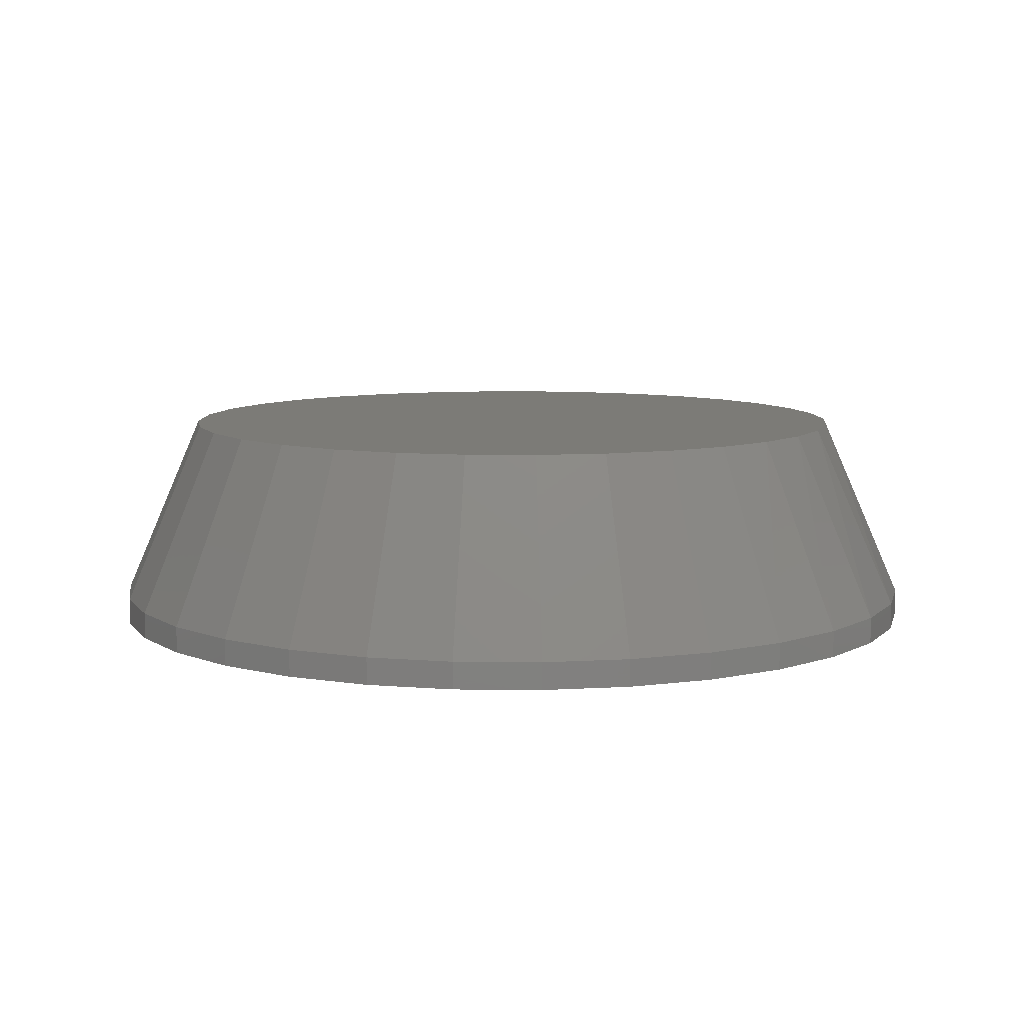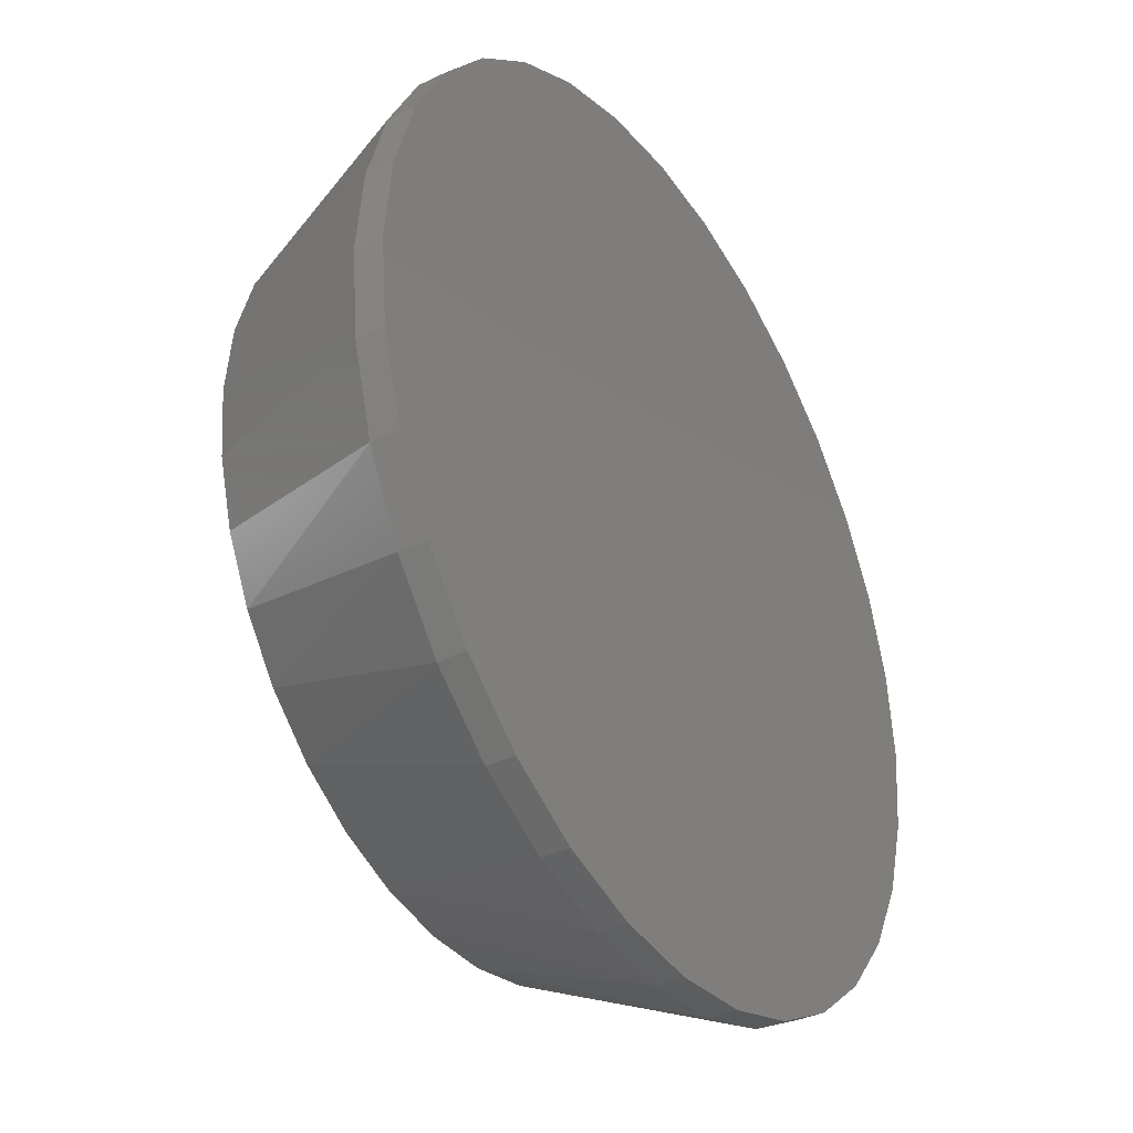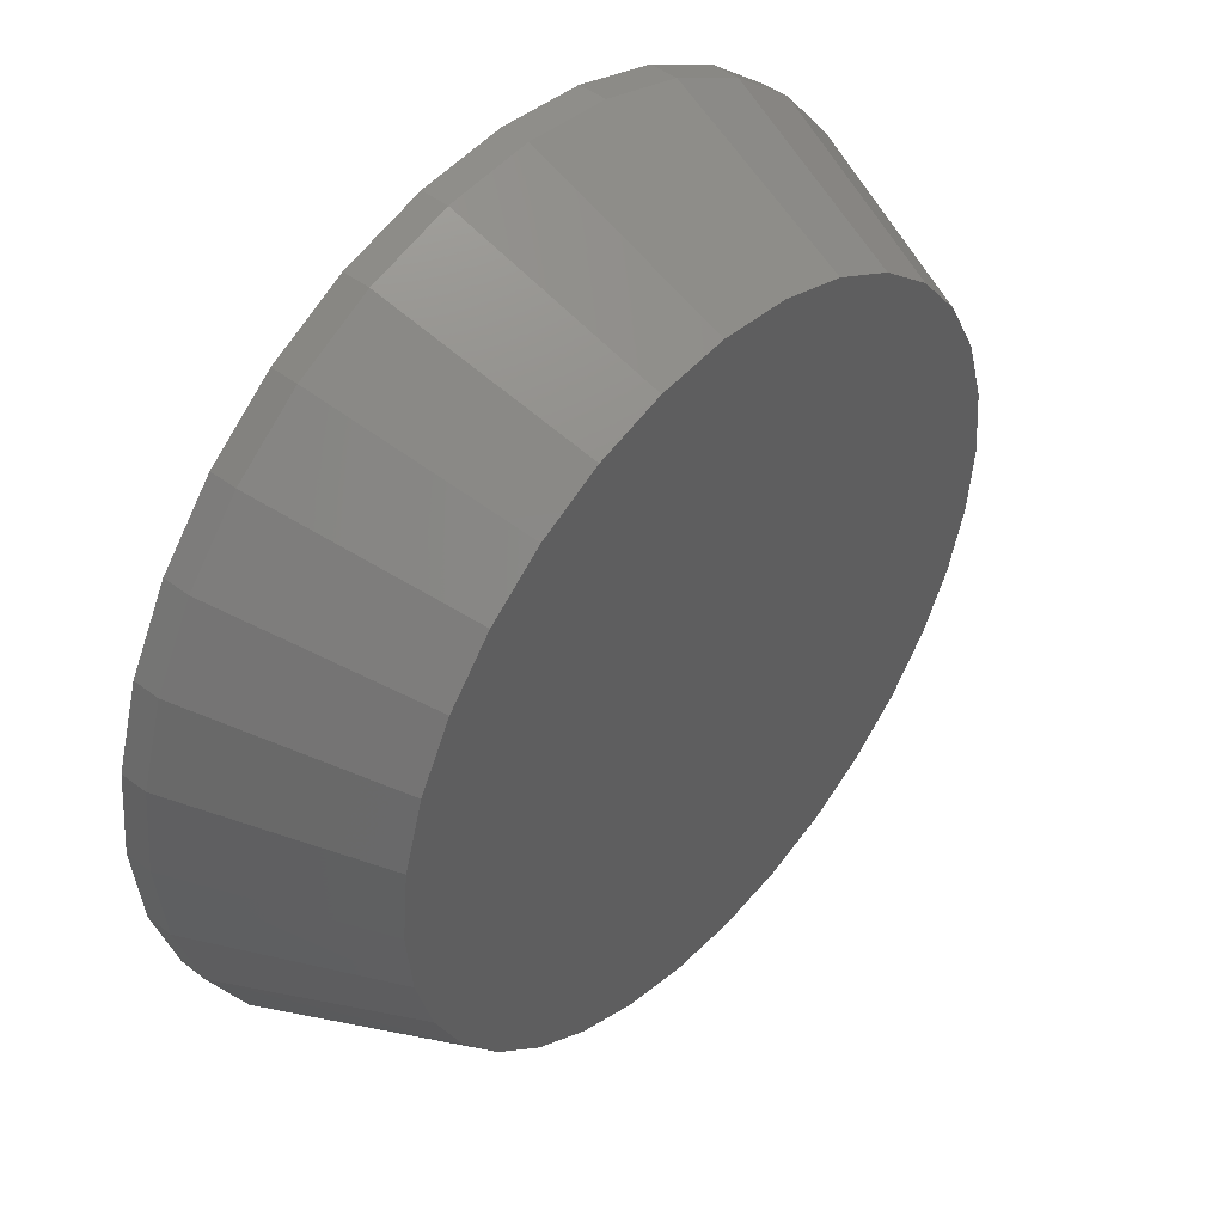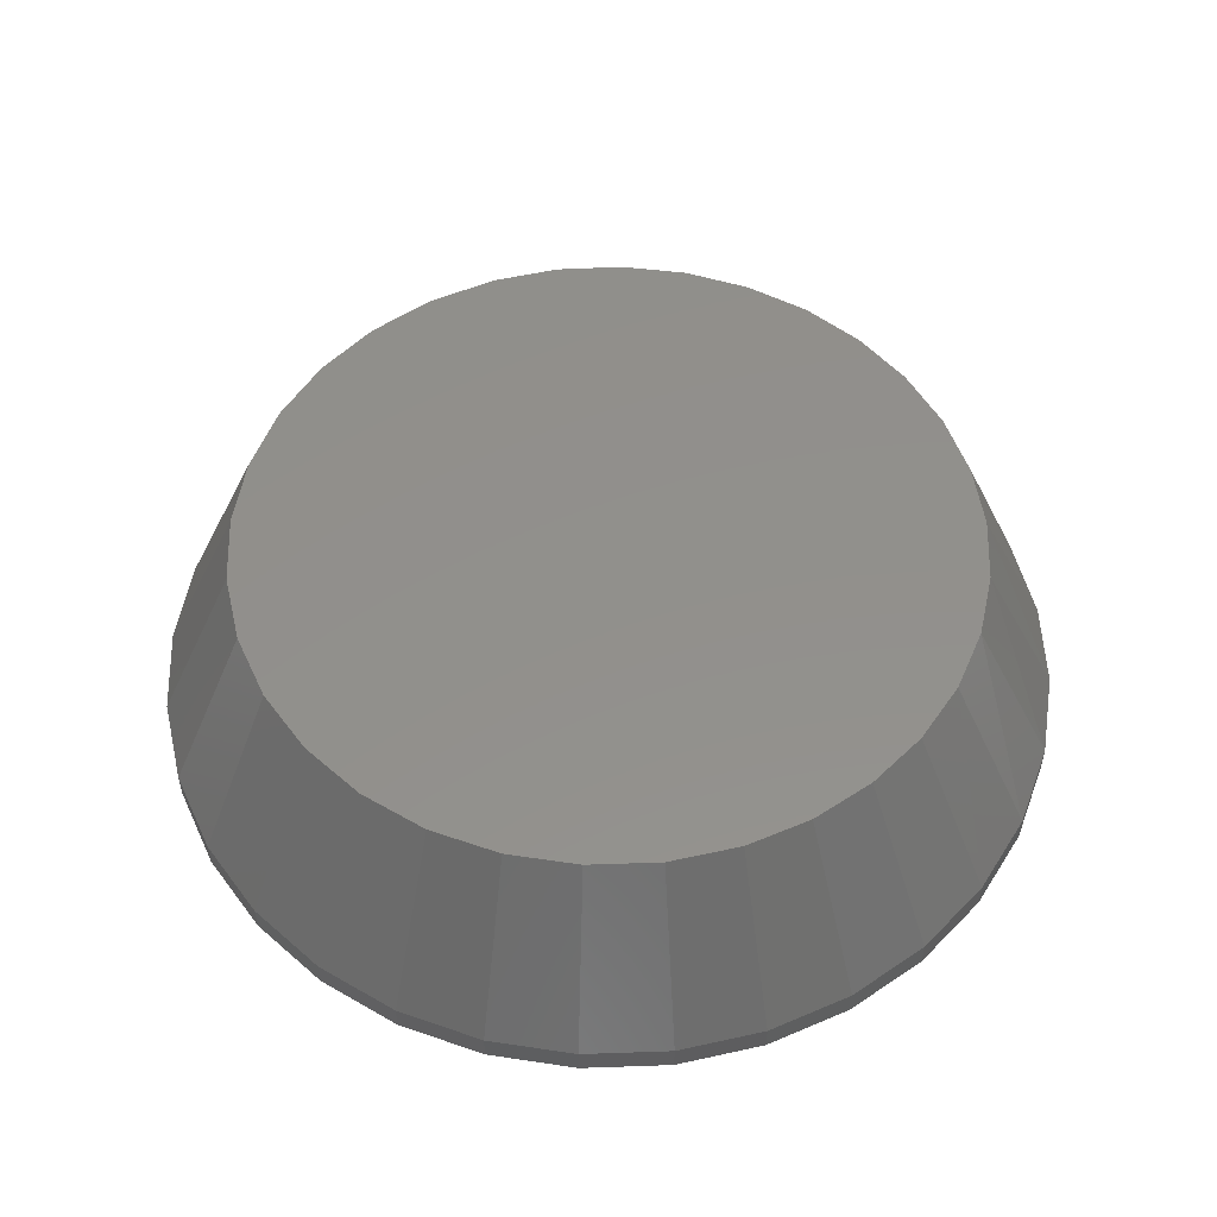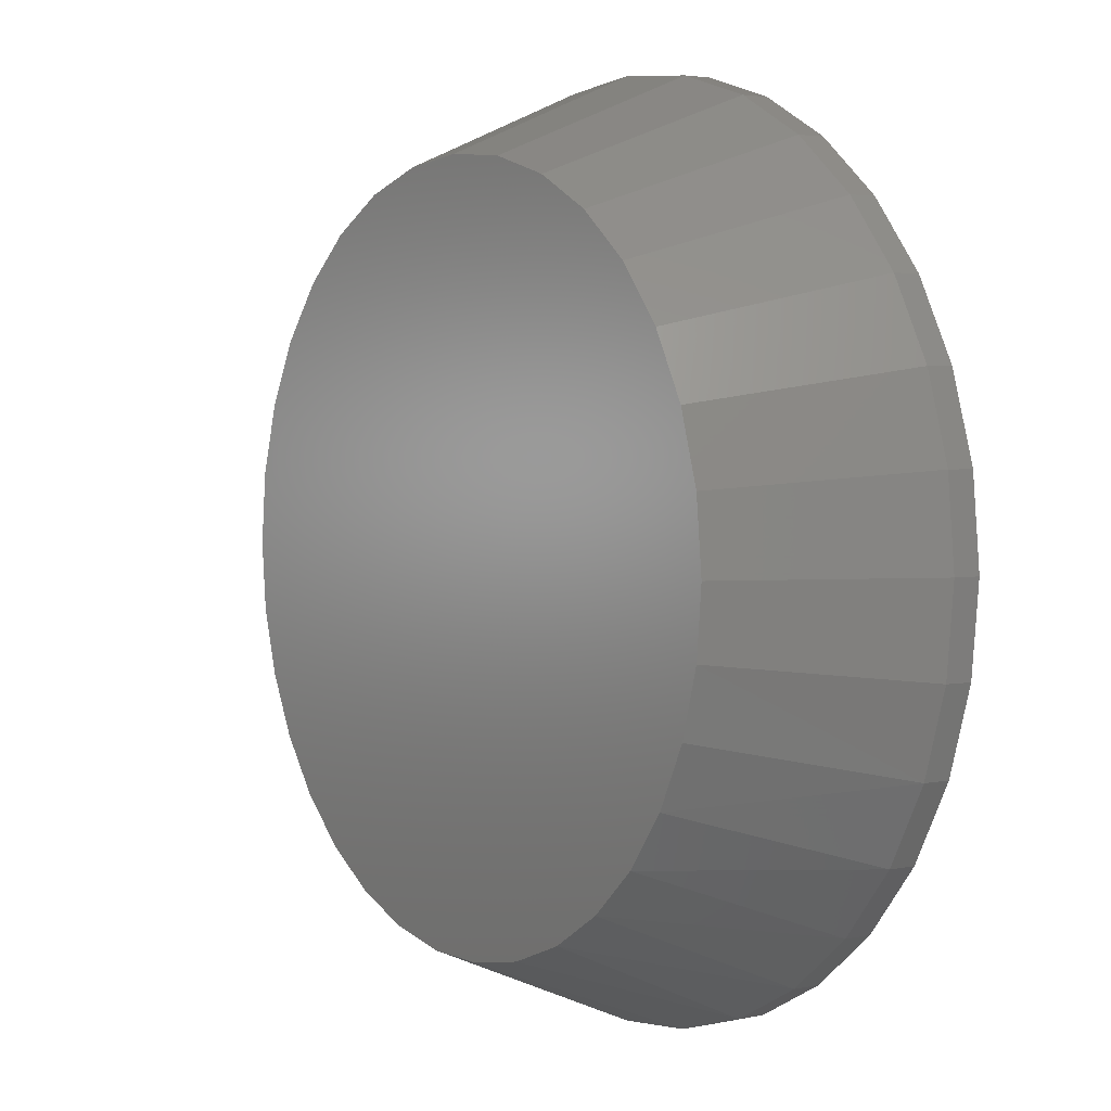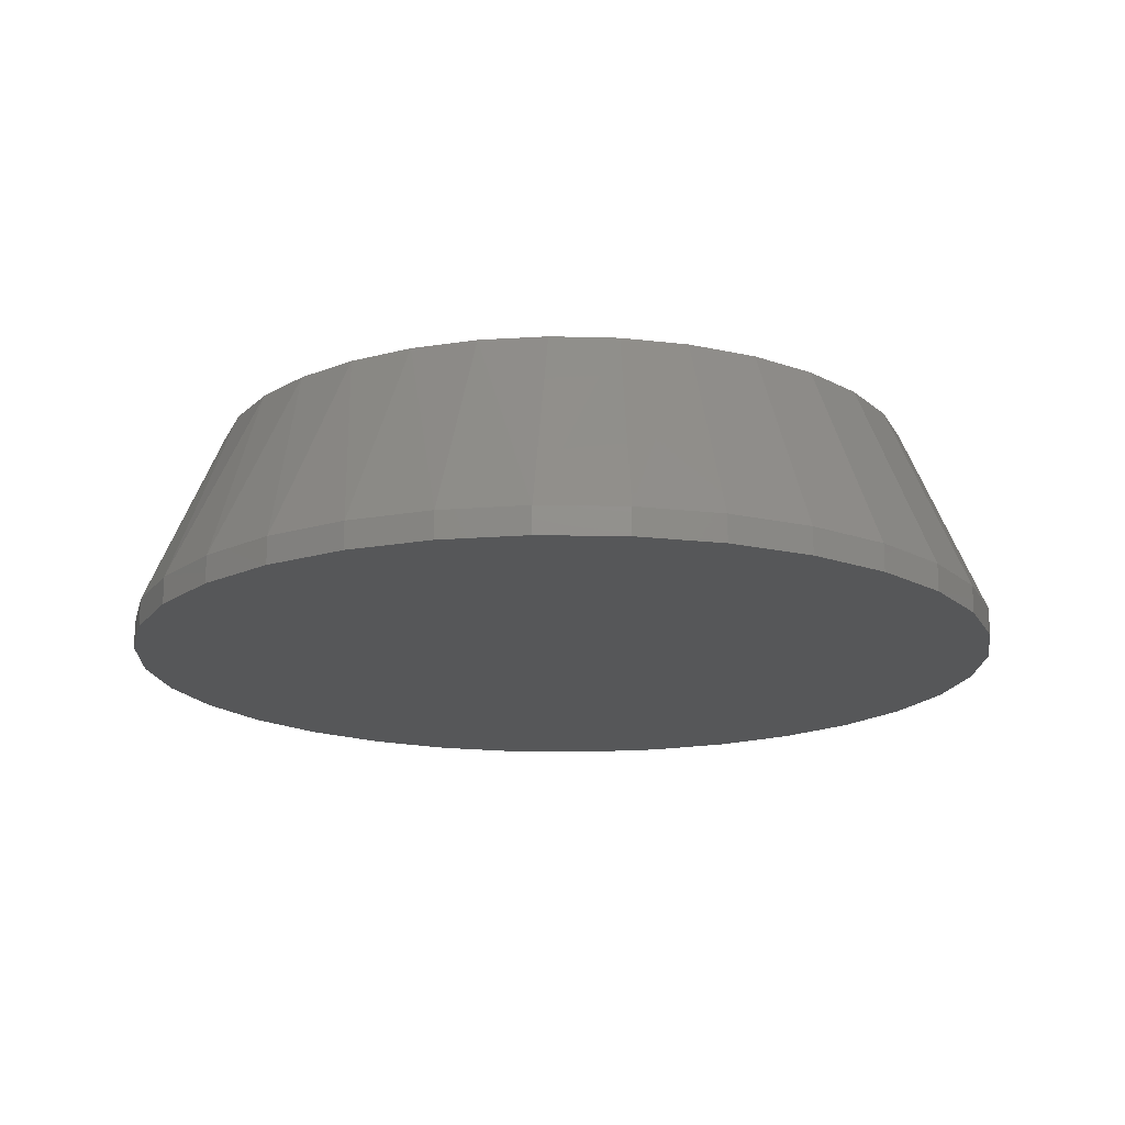
<metadata>
{"format":"stl","ext":"stl","renderer":"f3d","projection":"perspective","resolution":1024,"background":"white","views":[{"elev":8.3,"azim":63.7,"up":"+Y"},{"elev":-36.1,"azim":-58.0,"up":"+Z"},{"elev":45.9,"azim":131.4,"up":"+Z"},{"elev":52.8,"azim":71.0,"up":"+Y"},{"elev":3.2,"azim":-124.6,"up":"+Z"},{"elev":-16.9,"azim":-109.1,"up":"+Y"}]}
</metadata>
<code>
# stl→obj: 97 verts, 190 faces
v 0.007895 8.414e-17 0.6173
v 0.1283 9.751e-17 0.6054
v -0.1125 7.077e-17 0.6054
v 0.2441 1.104e-16 0.5703
v -0.2283 5.792e-17 0.5703
v 0.3508 1.222e-16 0.5132
v -0.335 4.607e-17 0.5132
v 0.4444 1.326e-16 0.4365
v -0.4286 3.568e-17 0.4365
v 0.5211 1.411e-16 0.3429
v -0.5053 2.716e-17 0.3429
v 0.5782 1.475e-16 0.2362
v -0.5624 2.083e-17 0.2362
v 0.6133 1.514e-16 0.1204
v -0.5975 1.693e-17 0.1204
v 0.6252 1.527e-16 -1.222e-16
v -0.6094 1.561e-17 3.38e-07
v 0.6147 1.515e-16 -0.1134
v -0.5989 1.678e-17 -0.1134
v 0.5835 1.48e-16 -0.223
v -0.5677 2.024e-17 -0.223
v 0.5327 1.424e-16 -0.325
v -0.5169 2.588e-17 -0.325
v 0.4641 1.348e-16 -0.4159
v -0.4483 3.35e-17 -0.4159
v 0.3799 1.254e-16 -0.4926
v -0.3641 4.284e-17 -0.4926
v 0.283 1.147e-16 -0.5526
v -0.2672 5.36e-17 -0.5526
v 0.1768 1.029e-16 -0.5937
v -0.161 6.539e-17 -0.5937
v 0.06485 9.047e-17 -0.6146
v -0.04906 7.782e-17 -0.6146
v 0.7658 -0.3281 -2.784e-16
v 0.7658 -0.375 -9.282e-17
v 0.7512 -0.3281 -0.1479
v 0.7512 -0.375 -0.1479
v 0.7081 -0.3281 -0.29
v 0.7081 -0.375 -0.29
v 0.6381 -0.3281 -0.4211
v 0.6381 -0.375 -0.4211
v 0.5438 -0.3281 -0.5359
v 0.5438 -0.375 -0.5359
v 0.429 -0.3281 -0.6302
v 0.429 -0.375 -0.6302
v 0.2979 -0.3281 -0.7002
v 0.2979 -0.375 -0.7002
v 0.1558 -0.3281 -0.7433
v 0.1558 -0.375 -0.7433
v 0.007895 -0.3281 -0.7579
v 0.007895 -0.375 -0.7579
v -0.14 -0.3281 -0.7433
v -0.14 -0.375 -0.7433
v -0.2821 -0.3281 -0.7002
v -0.2821 -0.375 -0.7002
v -0.4132 -0.3281 -0.6302
v -0.4132 -0.375 -0.6302
v -0.528 -0.3281 -0.5359
v -0.528 -0.375 -0.5359
v -0.6223 -0.3281 -0.4211
v -0.6223 -0.375 -0.4211
v -0.6923 -0.3281 -0.29
v -0.6923 -0.375 -0.29
v -0.7354 -0.3281 -0.1479
v -0.7354 -0.375 -0.1479
v -0.75 -0.3281 9.281e-17
v -0.75 -0.375 9.281e-17
v -0.7354 -0.3281 0.1479
v -0.7354 -0.375 0.1479
v -0.6923 -0.3281 0.29
v -0.6923 -0.375 0.29
v -0.6223 -0.3281 0.4211
v -0.6223 -0.375 0.4211
v -0.528 -0.3281 0.5359
v -0.528 -0.375 0.5359
v -0.4132 -0.3281 0.6302
v -0.4132 -0.375 0.6302
v -0.2821 -0.3281 0.7002
v -0.2821 -0.375 0.7002
v -0.14 -0.3281 0.7433
v -0.14 -0.375 0.7433
v 0.007895 -0.3281 0.7579
v 0.007895 -0.375 0.7579
v 0.1558 -0.3281 0.7433
v 0.1558 -0.375 0.7433
v 0.2979 -0.3281 0.7002
v 0.2979 -0.375 0.7002
v 0.429 -0.3281 0.6302
v 0.429 -0.375 0.6302
v 0.5438 -0.3281 0.5359
v 0.5438 -0.375 0.5359
v 0.6381 -0.3281 0.4211
v 0.6381 -0.375 0.4211
v 0.7081 -0.3281 0.29
v 0.7081 -0.375 0.29
v 0.7512 -0.3281 0.1479
v 0.7512 -0.375 0.1479
f 1 2 3
f 3 2 4
f 3 4 5
f 5 4 6
f 5 6 7
f 7 6 8
f 7 8 9
f 9 8 10
f 9 10 11
f 11 10 12
f 11 12 13
f 13 12 14
f 13 14 15
f 15 14 16
f 15 16 17
f 17 16 18
f 17 18 19
f 19 18 20
f 19 20 21
f 21 20 22
f 21 22 23
f 23 22 24
f 23 24 25
f 25 24 26
f 25 26 27
f 27 26 28
f 27 28 29
f 29 28 30
f 29 30 31
f 31 30 32
f 31 32 33
f 34 35 36
f 36 35 37
f 36 37 38
f 38 37 39
f 38 39 40
f 40 39 41
f 40 41 42
f 42 41 43
f 42 43 44
f 44 43 45
f 44 45 46
f 46 45 47
f 46 47 48
f 48 47 49
f 48 49 50
f 50 49 51
f 50 51 52
f 52 51 53
f 52 53 54
f 54 53 55
f 54 55 56
f 56 55 57
f 56 57 58
f 58 57 59
f 58 59 60
f 60 59 61
f 60 61 62
f 62 61 63
f 62 63 64
f 64 63 65
f 64 65 66
f 66 65 67
f 66 67 68
f 68 67 69
f 68 69 70
f 70 69 71
f 70 71 72
f 72 71 73
f 72 73 74
f 74 73 75
f 74 75 76
f 76 75 77
f 76 77 78
f 78 77 79
f 78 79 80
f 80 79 81
f 80 81 82
f 82 81 83
f 82 83 84
f 84 83 85
f 84 85 86
f 86 85 87
f 86 87 88
f 88 87 89
f 88 89 90
f 90 89 91
f 90 91 92
f 92 91 93
f 92 93 94
f 94 93 95
f 94 95 96
f 96 95 97
f 96 97 34
f 34 97 35
f 17 66 15
f 15 66 68
f 15 68 13
f 13 68 70
f 13 70 11
f 11 70 72
f 11 72 9
f 9 72 74
f 9 74 7
f 7 74 76
f 7 76 5
f 5 76 78
f 5 78 3
f 3 78 80
f 3 80 1
f 1 80 82
f 1 82 2
f 2 82 84
f 2 84 4
f 4 84 86
f 4 86 6
f 6 86 88
f 6 88 8
f 8 88 90
f 8 90 10
f 10 90 92
f 10 92 12
f 12 92 94
f 12 94 14
f 14 94 96
f 14 96 16
f 16 96 34
f 23 60 62
f 25 58 60
f 25 60 23
f 27 56 58
f 27 58 25
f 29 54 56
f 29 56 27
f 31 52 54
f 31 54 29
f 33 50 52
f 33 52 31
f 48 32 30
f 48 50 32
f 32 50 33
f 30 28 46
f 46 48 30
f 28 26 44
f 44 46 28
f 26 24 42
f 42 44 26
f 24 22 40
f 40 42 24
f 38 40 22
f 66 17 64
f 64 17 19
f 64 19 62
f 62 19 21
f 62 21 23
f 16 34 18
f 18 34 36
f 18 36 20
f 20 36 38
f 20 38 22
f 81 85 83
f 85 81 87
f 87 81 79
f 87 79 89
f 89 79 77
f 89 77 91
f 91 77 75
f 91 75 93
f 93 75 73
f 93 73 95
f 95 73 71
f 95 71 97
f 97 71 69
f 97 69 35
f 35 69 67
f 35 67 37
f 37 67 65
f 37 65 39
f 39 65 63
f 39 63 41
f 41 63 61
f 41 61 43
f 43 61 59
f 43 59 45
f 45 59 57
f 45 57 47
f 47 57 55
f 47 55 49
f 49 55 53
f 49 53 51

</code>
